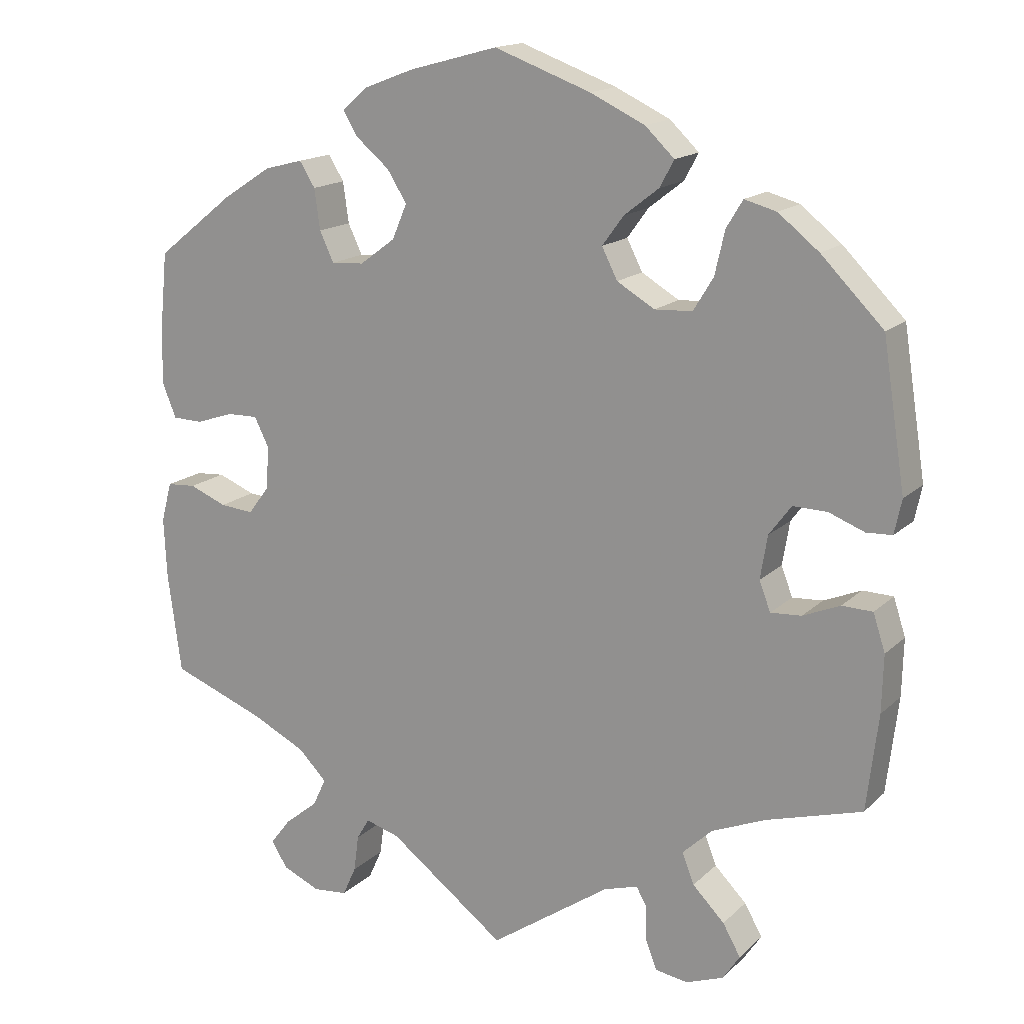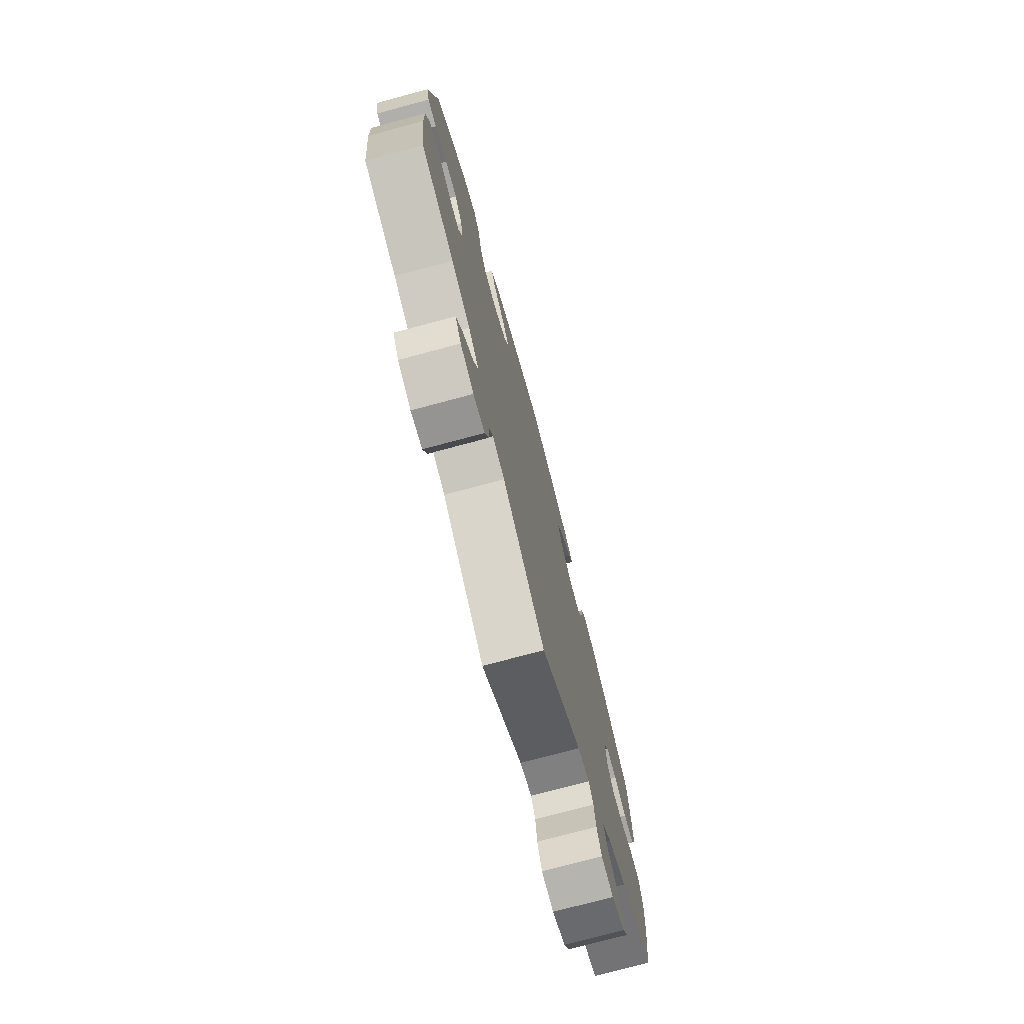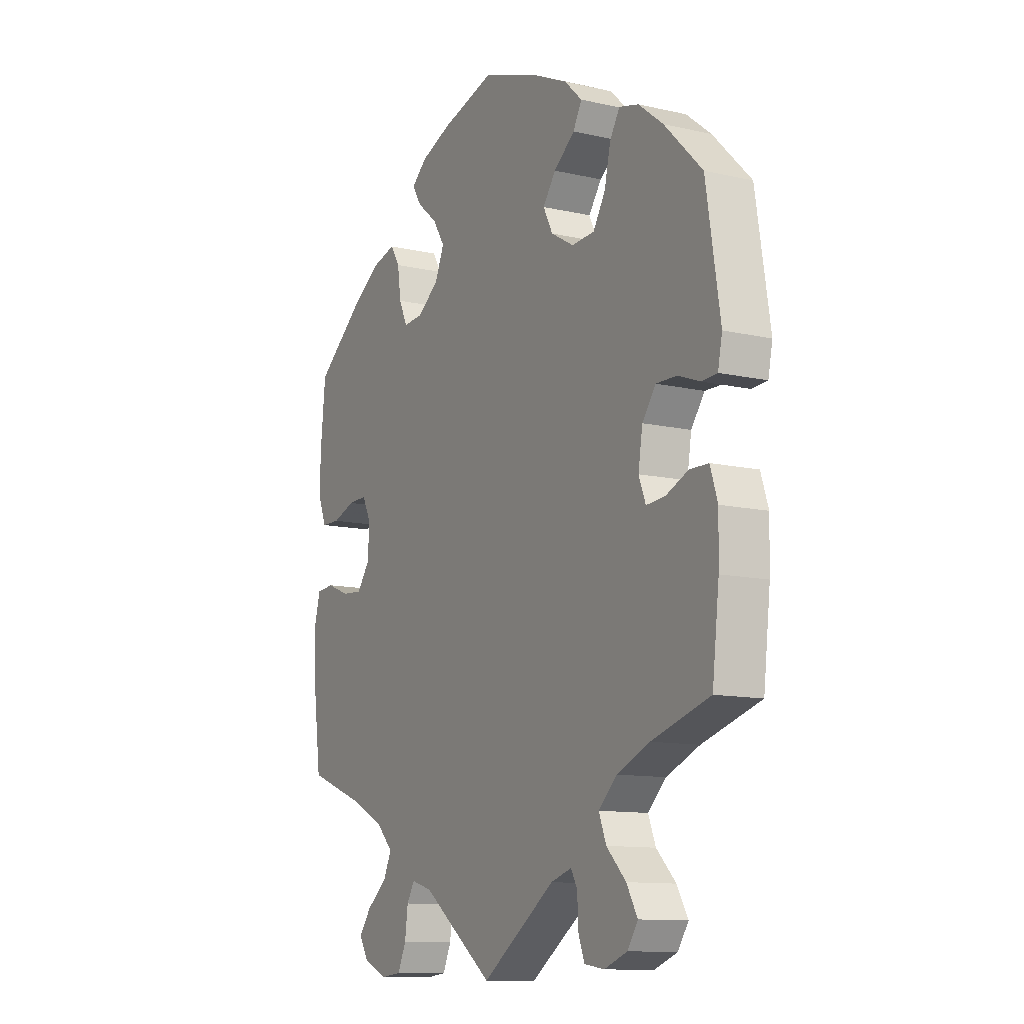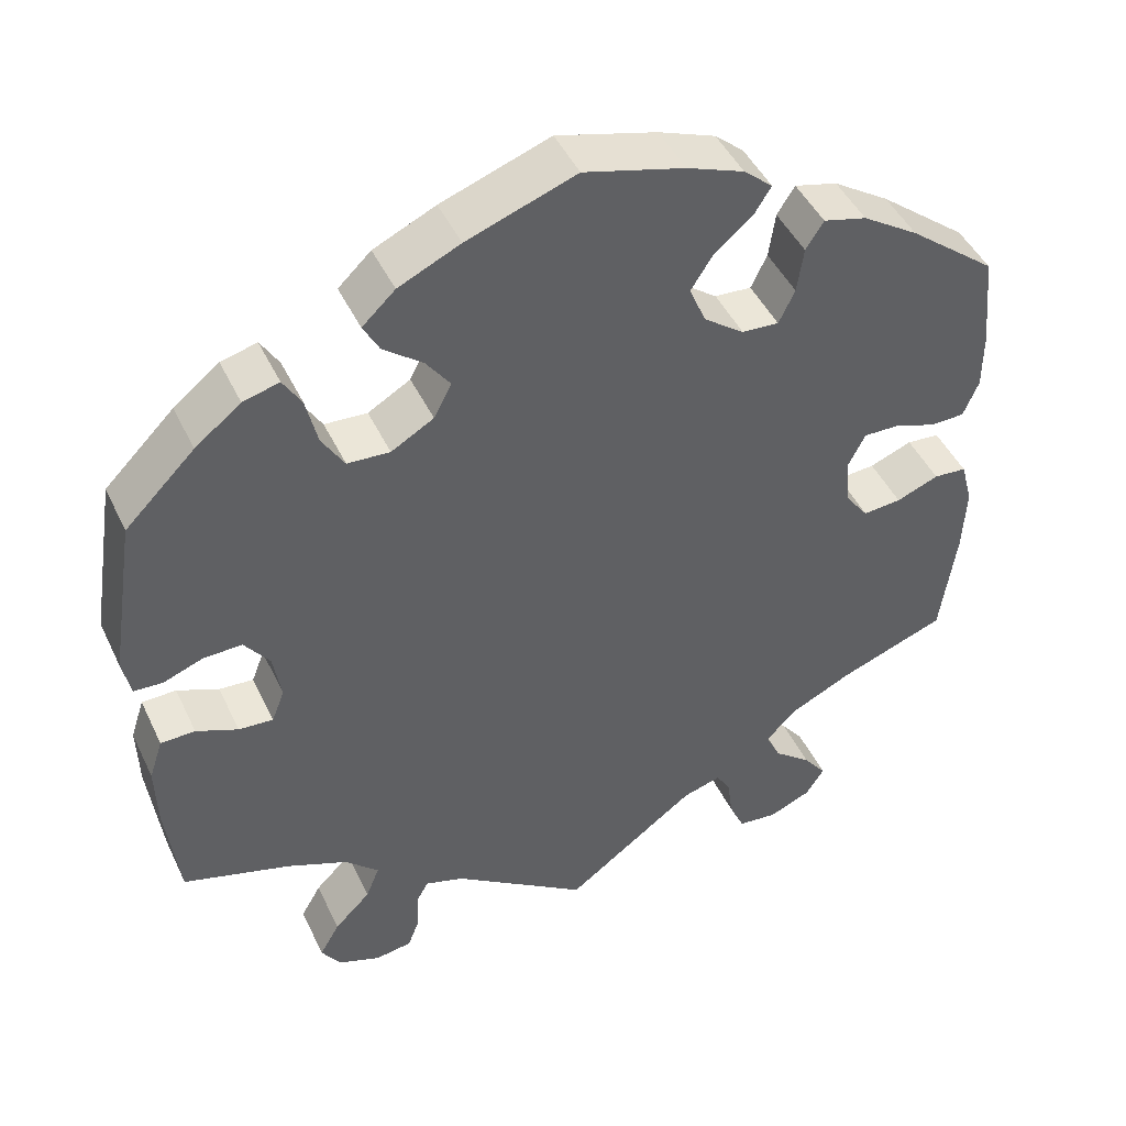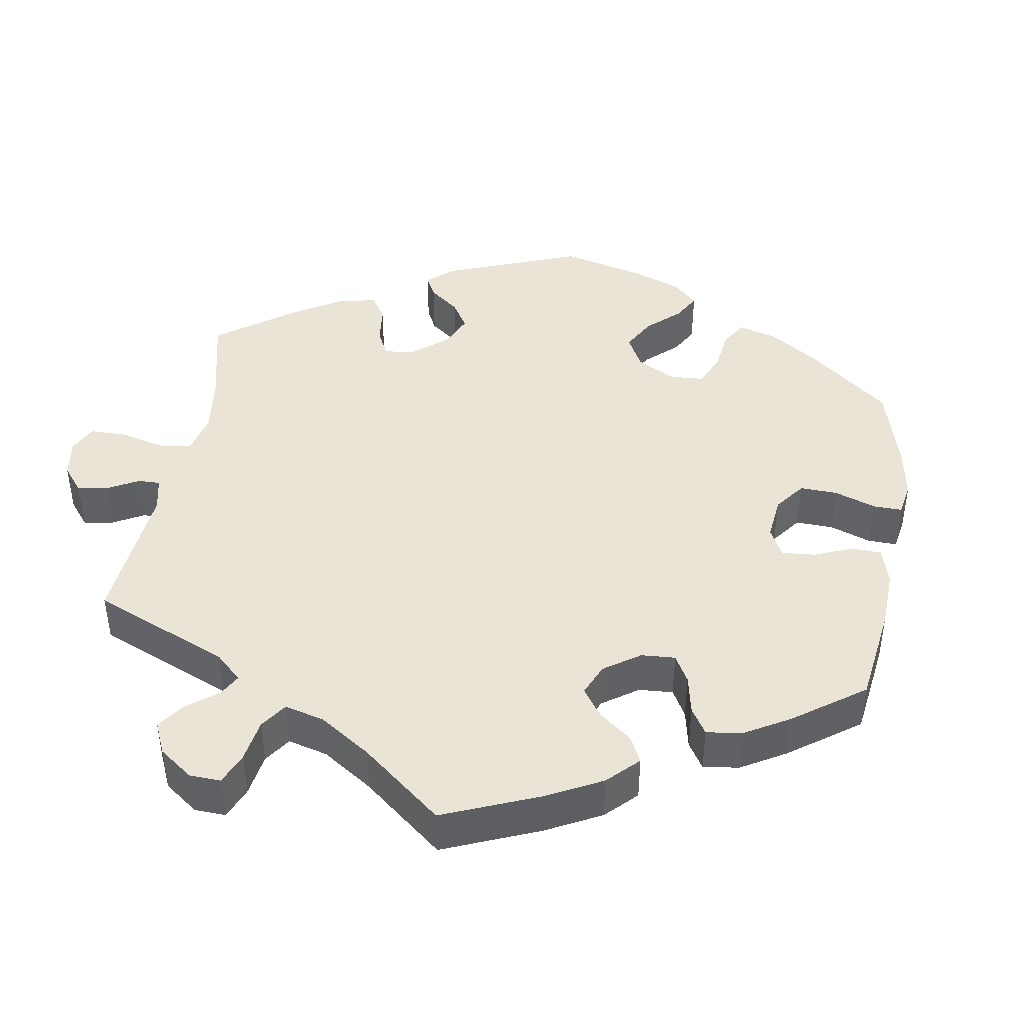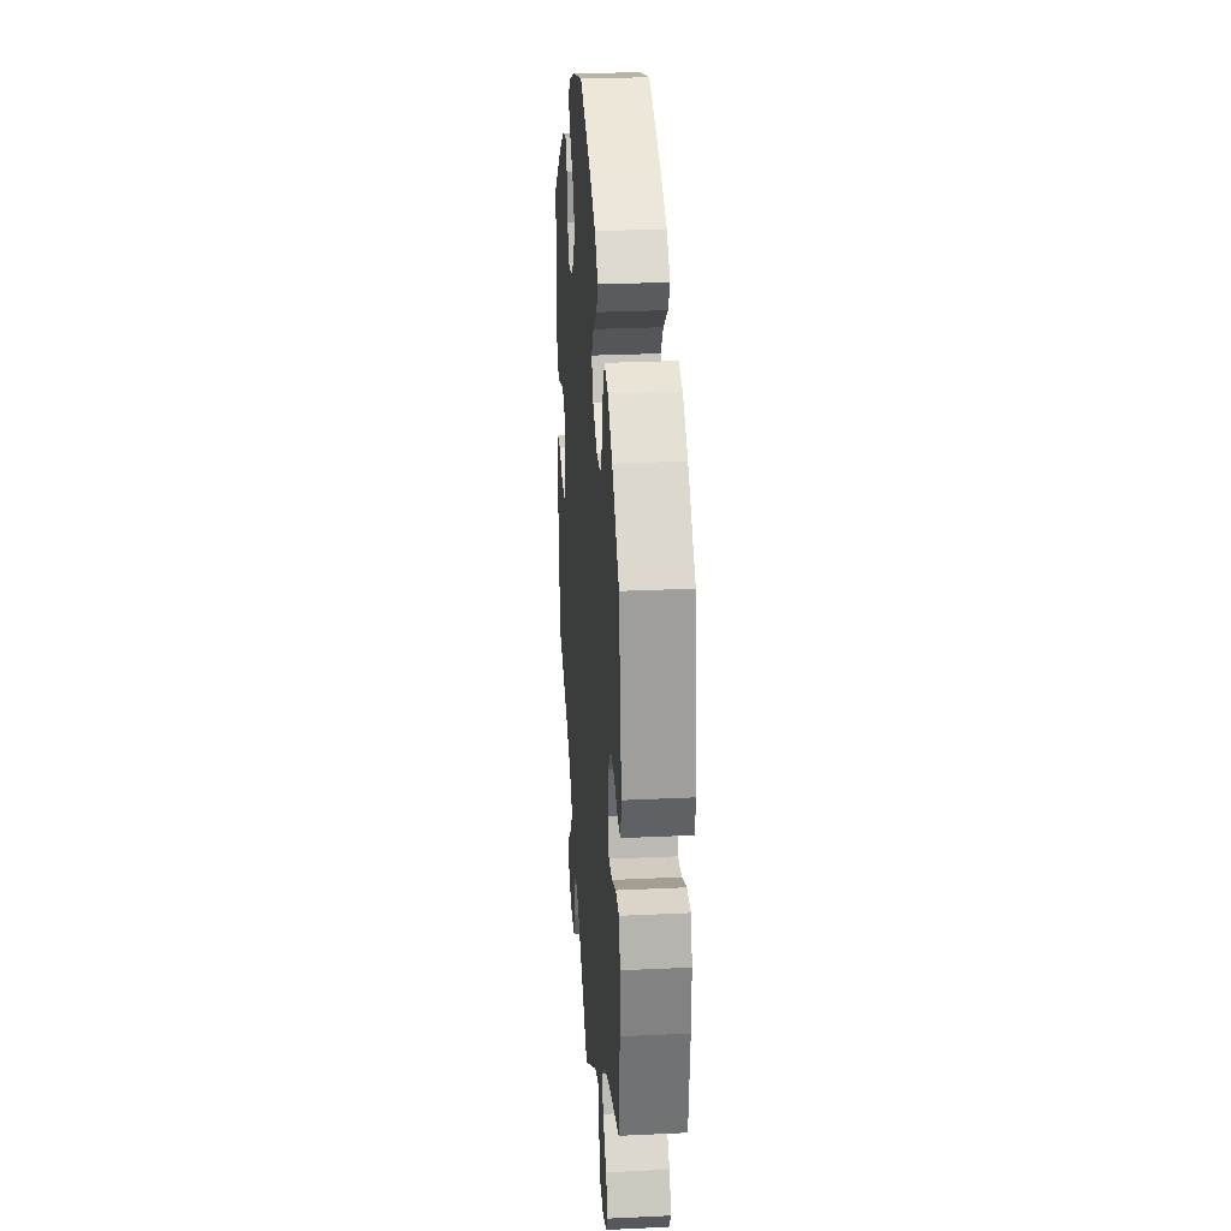
<metadata>
{"format":"obj","ext":"obj","renderer":"f3d","projection":"perspective","resolution":1024,"background":"white","views":[{"elev":16.2,"azim":29.6,"up":"+Z"},{"elev":-75.4,"azim":105.0,"up":"+Z"},{"elev":-11.7,"azim":61.2,"up":"+Z"},{"elev":45.9,"azim":155.6,"up":"+Z"},{"elev":42.4,"azim":-110.8,"up":"+Y"},{"elev":28.1,"azim":85.9,"up":"+Z"}]}
</metadata>
<code>
v -0.211 0.07 0.494
v -0.427 0.07 0.397
v -0.357 0.07 0.442
v -0.549 0.07 0.19
v -0.327 0.07 -0.397
v -0.196 0.07 0.559
v -0.136 0.07 0.411
v 0.327 0.07 -0.382
v -0.157 0.07 0.362
v 0.234 0.07 -0.563
v 0.4 0.07 -0.067
v -0.374 0.07 -0.011
v 0.17 0.07 -0.502
v 0.555 0.07 -0.095
v 0.254 0.07 0.496
v 0.155 0.07 0.38
v -0.56 0.07 -0.084
v -0.207 0.07 0.325
v 0.177 0.07 0.337
v 0.23 0.07 0.306
v 0.495 0.07 -0.042
v 0 0.07 0.62
v -0.306 0.07 -0.477
v 0.348 0.07 -0.59
v 0.233 0.07 -0.514
v -0.231 0.07 -0.513
v 0.537 0.07 0.31
v -0.306 0.07 -0.612
v 0.425 0.07 0.077
v 0.234 0.07 0.459
v -0.537 0.07 -0.31
v -0.537 0.07 0.31
v 0.443 0.07 -0.064
v 0 0.07 -0.62
v -0.165 0.07 -0.497
v 0.325 0.07 0.416
v -0.281 0.07 0.421
v -0.487 0.07 0.072
v -0.287 0.07 -0.437
v -0.273 0.07 0.364
v 0.372 0.07 -0.554
v -0.257 0.07 -0.607
v -0.53 0.07 0.073
v -0.504 0.07 -0.025
v -0.238 0.07 -0.565
v -0.556 0.07 -0.169
v -0.353 0.07 -0.515
v 0.347 0.07 -0.51
v -0.303 0.07 0.456
v -0.545 0.07 -0.028
v -0.232 0.07 0.528
v -0.369 0.07 0.049
v 0.311 0.07 0.355
v -0.359 0.07 -0.589
v 0.295 0.07 -0.61
v 0.403 0.07 -0.35
v -0.125 0.07 0.586
v 0.45 0.07 0.397
v -0.549 0.07 0.119
v 0.384 0.07 -0.026
v 0.285 0.07 -0.422
v 0.283 0.07 0.309
v 0.523 0.07 0.057
v 0.473 0.07 0.076
v 0.249 0.07 -0.603
v 0.569 0.07 0.107
v 0.537 0.07 -0.31
v -0.403 0.07 -0.36
v -0.382 0.07 -0.553
v 0.538 0.07 -0.043
v 0.393 0.07 0.442
v -0.39 0.07 0.091
v 0.394 0.07 0.035
v -0.253 0.07 0.322
v 0.218 0.07 -0.487
v -0.403 0.07 -0.05
v 0.136 0.07 0.571
v 0.213 0.07 0.535
v -0.434 0.07 0.09
v 0.553 0.07 -0.175
v 0.302 0.07 -0.465
v 0.348 0.07 0.454
v -0.451 0.07 -0.046
v 0.559 0.07 0.059
v 0.185 0.07 0.421
v -0.164 0.07 0.455
v -0.213 0.07 -0.483
v -0.211 -0 0.494
v -0.427 -0 0.397
v -0.357 -0 0.442
v -0.549 -0 0.19
v -0.327 -0 -0.397
v -0.196 -0 0.559
v -0.136 -0 0.411
v 0.327 -0 -0.382
v -0.157 -0 0.362
v 0.234 -0 -0.563
v 0.4 -0 -0.067
v -0.374 -0 -0.011
v 0.17 -0 -0.502
v 0.555 -0 -0.095
v 0.254 -0 0.496
v 0.155 -0 0.38
v -0.56 -0 -0.084
v -0.207 -0 0.325
v 0.177 -0 0.337
v 0.23 -0 0.306
v 0.495 -0 -0.042
v 0 -0 0.62
v -0.306 -0 -0.477
v 0.348 -0 -0.59
v 0.233 -0 -0.514
v -0.231 -0 -0.513
v 0.537 -0 0.31
v -0.306 -0 -0.612
v 0.425 -0 0.077
v 0.234 -0 0.459
v -0.537 -0 -0.31
v -0.537 -0 0.31
v 0.443 -0 -0.064
v 0 -0 -0.62
v -0.165 -0 -0.497
v 0.325 -0 0.416
v -0.281 -0 0.421
v -0.487 -0 0.072
v -0.287 -0 -0.437
v -0.273 -0 0.364
v 0.372 -0 -0.554
v -0.257 -0 -0.607
v -0.53 -0 0.073
v -0.504 -0 -0.025
v -0.238 -0 -0.565
v -0.556 -0 -0.169
v -0.353 -0 -0.515
v 0.347 -0 -0.51
v -0.303 -0 0.456
v -0.545 -0 -0.028
v -0.232 -0 0.528
v -0.369 -0 0.049
v 0.311 -0 0.355
v -0.359 -0 -0.589
v 0.295 -0 -0.61
v 0.403 -0 -0.35
v -0.125 -0 0.586
v 0.45 -0 0.397
v -0.549 -0 0.119
v 0.384 -0 -0.026
v 0.285 -0 -0.422
v 0.283 -0 0.309
v 0.523 -0 0.057
v 0.473 -0 0.076
v 0.249 -0 -0.603
v 0.569 -0 0.107
v 0.537 -0 -0.31
v -0.403 -0 -0.36
v -0.382 -0 -0.553
v 0.538 -0 -0.043
v 0.393 -0 0.442
v -0.39 -0 0.091
v 0.394 -0 0.035
v -0.253 -0 0.322
v 0.218 -0 -0.487
v -0.403 -0 -0.05
v 0.136 -0 0.571
v 0.213 -0 0.535
v -0.434 -0 0.09
v 0.553 -0 -0.175
v 0.302 -0 -0.465
v 0.348 -0 0.454
v -0.451 -0 -0.046
v 0.559 -0 0.059
v 0.185 -0 0.421
v -0.164 -0 0.455
v -0.213 -0 -0.483
f 79 38 43 59
f 72 79 59 4
f 17 50 44 83
f 17 83 76
f 68 31 46 17
f 5 68 17 76
f 39 5 76 12
f 54 69 47 23
f 54 23 39
f 28 54 39
f 26 45 42 28
f 87 26 28 39
f 35 87 39 12
f 13 34 35 12
f 55 65 10 25
f 55 25 75
f 24 55 75
f 81 48 41 24
f 61 81 24 75
f 14 80 67 56
f 14 56 8
f 33 21 70 14
f 11 33 14 8
f 60 11 8 61
f 66 84 63 64
f 66 64 29
f 27 66 29
f 58 27 29 73
f 53 36 82 71
f 62 53 71 58
f 78 15 30 85
f 78 85 16
f 77 78 16
f 22 77 16
f 57 22 16 19
f 86 1 51 6
f 7 86 6 57
f 3 49 37 40
f 3 40 74
f 2 3 74
f 72 4 32 2
f 75 13 12 52
f 62 58 73 60
f 20 62 60 61
f 19 20 61 75
f 7 57 19 75
f 52 72 2 74
f 75 52 74 18
f 9 7 75
f 18 9 75
f 146 130 125 166
f 91 146 166 159
f 170 131 137 104
f 163 170 104
f 104 133 118 155
f 163 104 155 92
f 99 163 92 126
f 110 134 156 141
f 126 110 141
f 126 141 115
f 115 129 132 113
f 126 115 113 174
f 99 126 174 122
f 99 122 121 100
f 112 97 152 142
f 162 112 142
f 162 142 111
f 111 128 135 168
f 162 111 168 148
f 143 154 167 101
f 95 143 101
f 101 157 108 120
f 95 101 120 98
f 148 95 98 147
f 151 150 171 153
f 116 151 153
f 116 153 114
f 160 116 114 145
f 158 169 123 140
f 145 158 140 149
f 172 117 102 165
f 103 172 165
f 103 165 164
f 103 164 109
f 106 103 109 144
f 93 138 88 173
f 144 93 173 94
f 127 124 136 90
f 161 127 90
f 161 90 89
f 89 119 91 159
f 139 99 100 162
f 147 160 145 149
f 148 147 149 107
f 162 148 107 106
f 162 106 144 94
f 161 89 159 139
f 105 161 139 162
f 162 94 96
f 162 96 105
f 2 89 90 3
f 3 90 136 49
f 49 136 124 37
f 37 124 127 40
f 40 127 161 74
f 74 161 105 18
f 18 105 96 9
f 9 96 94 7
f 7 94 173 86
f 86 173 88 1
f 1 88 138 51
f 51 138 93 6
f 6 93 144 57
f 57 144 109 22
f 22 109 164 77
f 77 164 165 78
f 78 165 102 15
f 15 102 117 30
f 30 117 172 85
f 85 172 103 16
f 16 103 106 19
f 19 106 107 20
f 20 107 149 62
f 62 149 140 53
f 53 140 123 36
f 36 123 169 82
f 82 169 158 71
f 71 158 145 58
f 58 145 114 27
f 27 114 153 66
f 66 153 171 84
f 84 171 150 63
f 63 150 151 64
f 64 151 116 29
f 29 116 160 73
f 73 160 147 60
f 60 147 98 11
f 11 98 120 33
f 33 120 108 21
f 21 108 157 70
f 70 157 101 14
f 14 101 167 80
f 80 167 154 67
f 67 154 143 56
f 56 143 95 8
f 8 95 148 61
f 61 148 168 81
f 81 168 135 48
f 48 135 128 41
f 41 128 111 24
f 24 111 142 55
f 55 142 152 65
f 65 152 97 10
f 10 97 112 25
f 25 112 162 75
f 75 162 100 13
f 13 100 121 34
f 34 121 122 35
f 35 122 174 87
f 87 174 113 26
f 26 113 132 45
f 45 132 129 42
f 42 129 115 28
f 28 115 141 54
f 54 141 156 69
f 69 156 134 47
f 47 134 110 23
f 23 110 126 39
f 39 126 92 5
f 5 92 155 68
f 68 155 118 31
f 31 118 133 46
f 46 133 104 17
f 17 104 137 50
f 50 137 131 44
f 44 131 170 83
f 83 170 163 76
f 76 163 99 12
f 12 99 139 52
f 52 139 159 72
f 72 159 166 79
f 79 166 125 38
f 38 125 130 43
f 43 130 146 59
f 59 146 91 4
f 4 91 119 32
f 32 119 89 2

</code>
